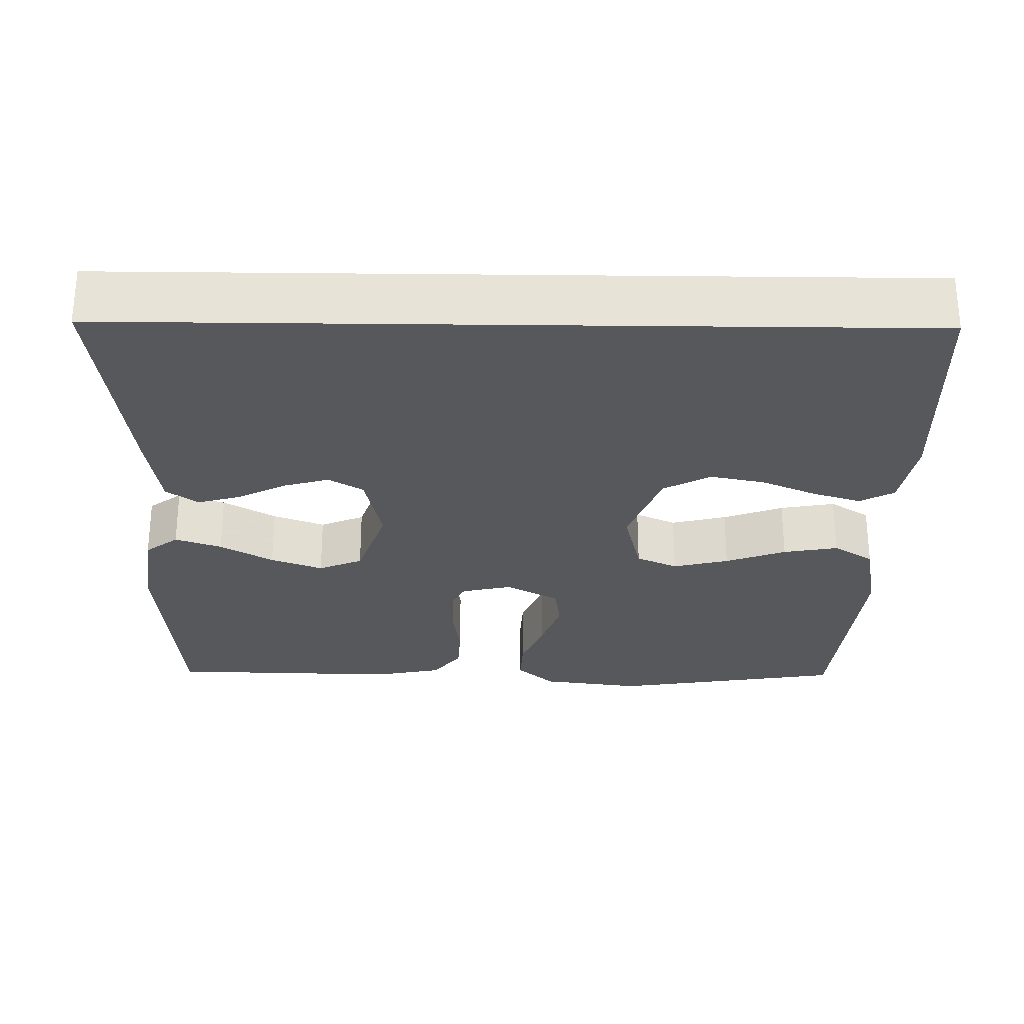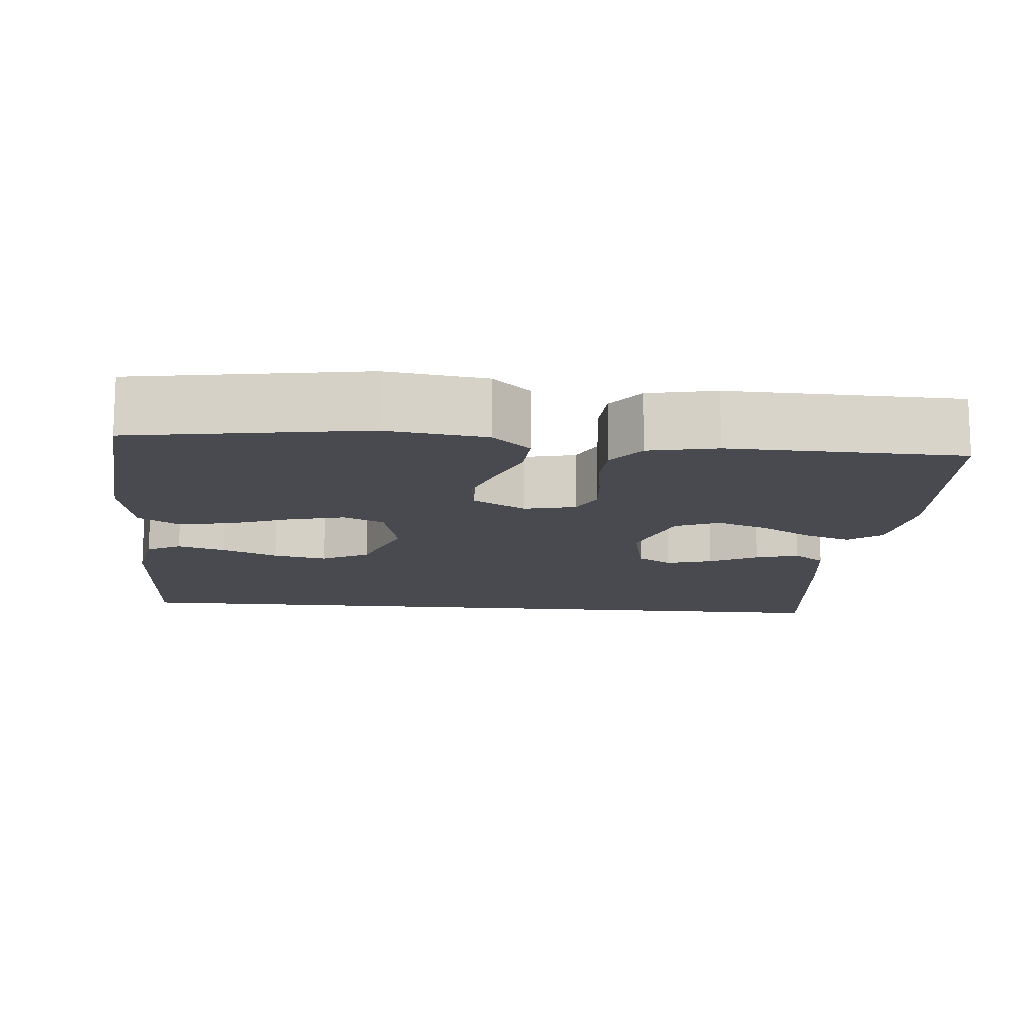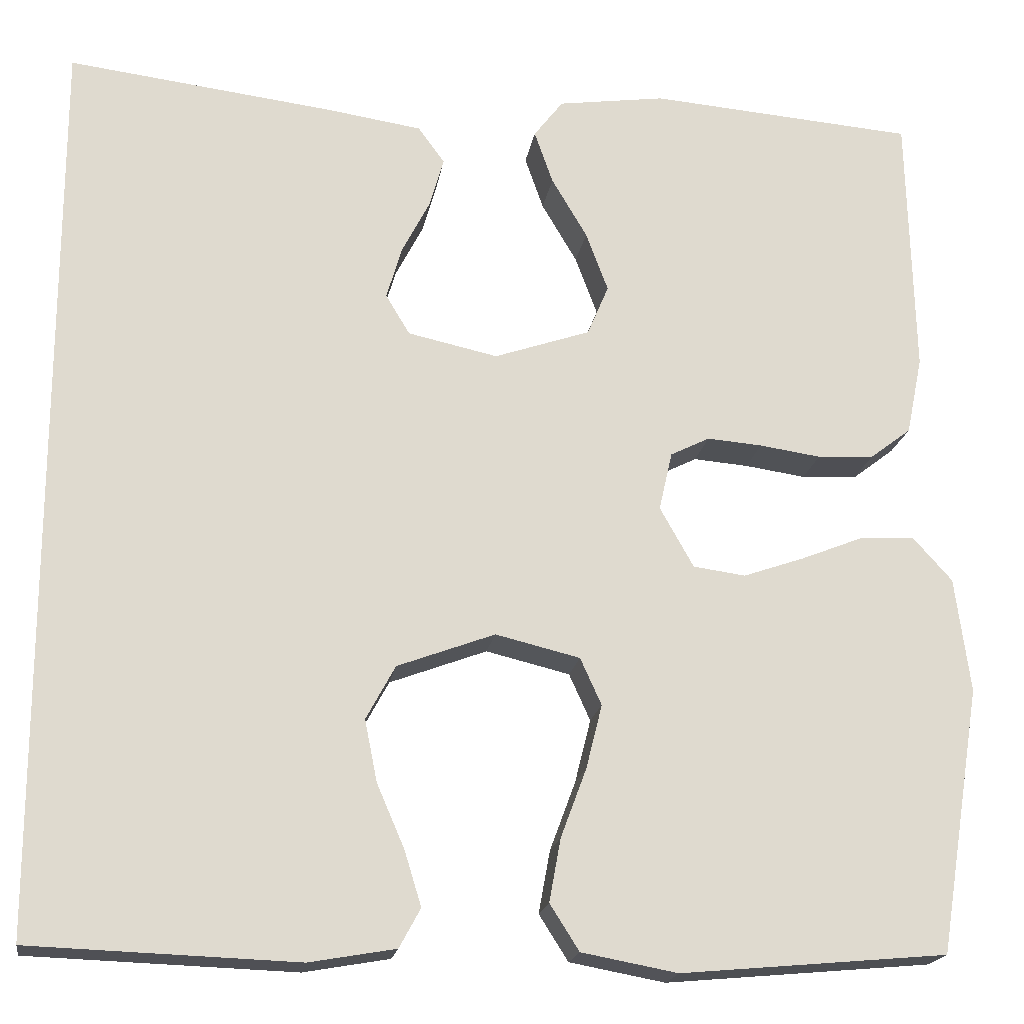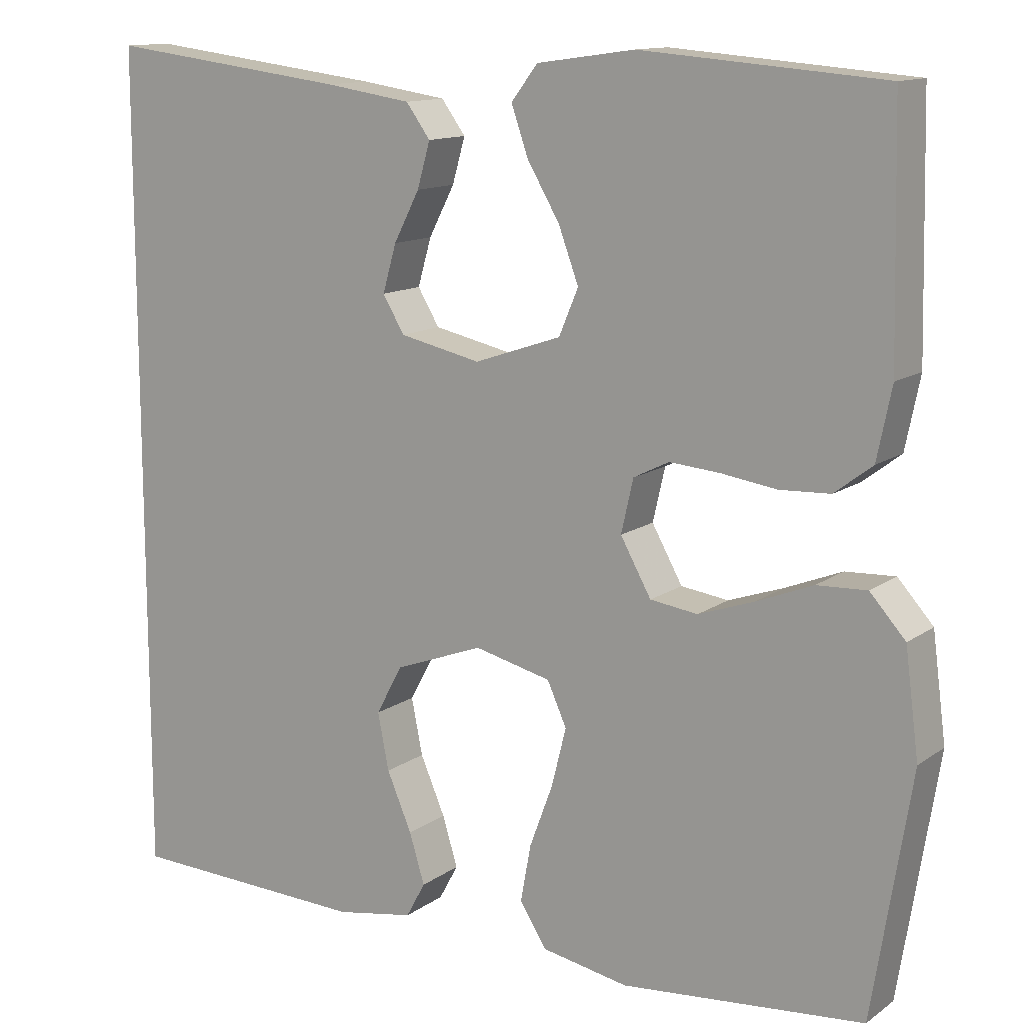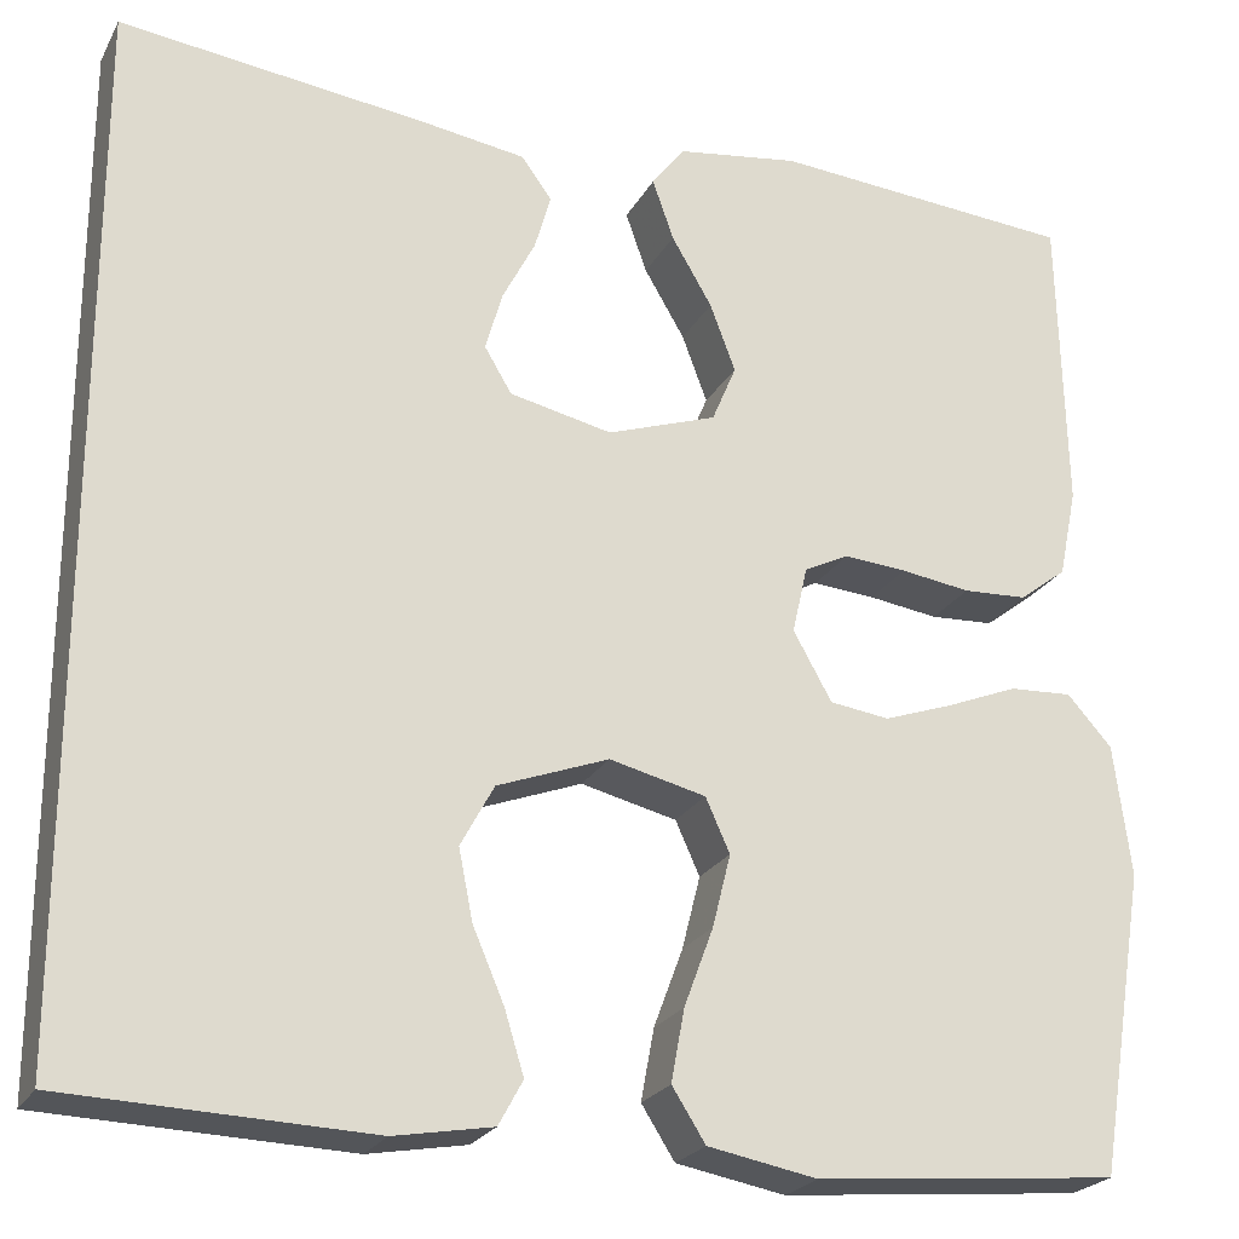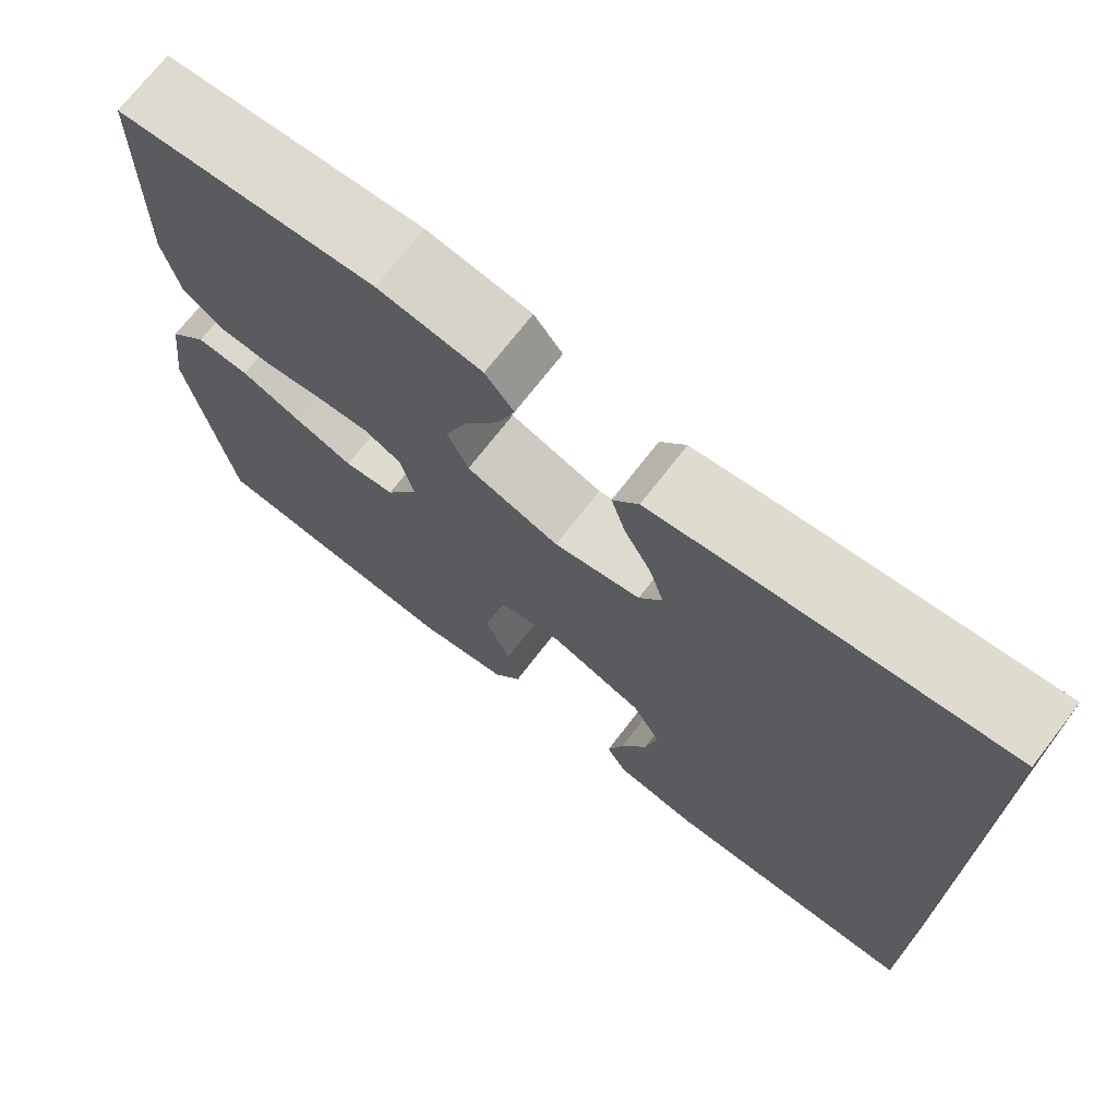
<metadata>
{"format":"obj","ext":"obj","renderer":"f3d","projection":"perspective","resolution":1024,"background":"white","views":[{"elev":-28.1,"azim":89.2,"up":"+Y"},{"elev":-13.5,"azim":-95.1,"up":"+Y"},{"elev":-18.9,"azim":171.2,"up":"+Z"},{"elev":12.8,"azim":-147.1,"up":"+Z"},{"elev":-23.3,"azim":157.9,"up":"+Z"},{"elev":72.1,"azim":37.7,"up":"+Z"}]}
</metadata>
<code>
v -0.5 0.07 -0.5
v -0.548 0.07 -0.2
v -0.531 0.07 -0.07
v -0.487 0.07 -0.021
v -0.425 0.07 -0.024
v -0.355 0.07 -0.052
v -0.286 0.07 -0.076
v -0.227 0.07 -0.068
v -0.189 0.07 0
v -0.204 0.07 0.066
v -0.248 0.07 0.088
v -0.31 0.07 0.083
v -0.379 0.07 0.073
v -0.442 0.07 0.076
v -0.489 0.07 0.112
v -0.507 0.07 0.2
v -0.5 0.07 0.5
v -0.2 0.07 0.524
v -0.079 0.07 0.507
v -0.046 0.07 0.464
v -0.067 0.07 0.404
v -0.107 0.07 0.336
v -0.132 0.07 0.269
v -0.108 0.07 0.212
v 0 0.07 0.175
v 0.101 0.07 0.197
v 0.128 0.07 0.242
v 0.111 0.07 0.301
v 0.079 0.07 0.363
v 0.063 0.07 0.419
v 0.093 0.07 0.46
v 0.2 0.07 0.476
v 0.5 0.07 0.513
v 0.5 0.07 -0.514
v 0.2 0.07 -0.525
v 0.103 0.07 -0.508
v 0.079 0.07 -0.464
v 0.098 0.07 -0.402
v 0.129 0.07 -0.33
v 0.143 0.07 -0.26
v 0.11 0.07 -0.199
v 0 0.07 -0.158
v -0.095 0.07 -0.181
v -0.119 0.07 -0.234
v -0.101 0.07 -0.306
v -0.072 0.07 -0.384
v -0.059 0.07 -0.455
v -0.092 0.07 -0.507
v -0.2 0.07 -0.527
v -0.5 0 -0.5
v -0.548 0 -0.2
v -0.531 0 -0.07
v -0.487 0 -0.021
v -0.425 0 -0.024
v -0.355 0 -0.052
v -0.286 0 -0.076
v -0.227 0 -0.068
v -0.189 0 0
v -0.204 0 0.066
v -0.248 0 0.088
v -0.31 0 0.083
v -0.379 0 0.073
v -0.442 0 0.076
v -0.489 0 0.112
v -0.507 0 0.2
v -0.5 0 0.5
v -0.2 0 0.524
v -0.079 0 0.507
v -0.046 0 0.464
v -0.067 0 0.404
v -0.107 0 0.336
v -0.132 0 0.269
v -0.108 0 0.212
v 0 0 0.175
v 0.101 0 0.197
v 0.128 0 0.242
v 0.111 0 0.301
v 0.079 0 0.363
v 0.063 0 0.419
v 0.093 0 0.46
v 0.2 0 0.476
v 0.5 0 0.513
v 0.5 0 -0.514
v 0.2 0 -0.525
v 0.103 0 -0.508
v 0.079 0 -0.464
v 0.098 0 -0.402
v 0.129 0 -0.33
v 0.143 0 -0.26
v 0.11 0 -0.199
v 0 0 -0.158
v -0.095 0 -0.181
v -0.119 0 -0.234
v -0.101 0 -0.306
v -0.072 0 -0.384
v -0.059 0 -0.455
v -0.092 0 -0.507
v -0.2 0 -0.527
f 4 5 6
f 3 4 6
f 2 3 6
f 1 2 6
f 49 1 6
f 48 49 6
f 47 48 6
f 46 47 6
f 45 46 6
f 44 45 6 7
f 43 44 7 8
f 42 43 8 9
f 41 42 9 10
f 37 38 39
f 36 37 39
f 35 36 39
f 34 35 39
f 33 34 39
f 33 39 40
f 31 32 33
f 30 31 33
f 29 30 33
f 28 29 33
f 27 28 33
f 33 40 41
f 27 33 41
f 26 27 41
f 20 21 22
f 19 20 22
f 18 19 22
f 17 18 22
f 16 17 22
f 15 16 22
f 14 15 22
f 13 14 22
f 12 13 22
f 11 12 22 23
f 10 11 23 24
f 25 26 41 10
f 10 24 25
f 55 54 53
f 55 53 52
f 55 52 51
f 55 51 50
f 55 50 98
f 55 98 97
f 55 97 96
f 55 96 95
f 55 95 94
f 56 55 94 93
f 57 56 93 92
f 58 57 92 91
f 59 58 91 90
f 88 87 86
f 88 86 85
f 88 85 84
f 88 84 83
f 88 83 82
f 89 88 82
f 82 81 80
f 82 80 79
f 82 79 78
f 82 78 77
f 82 77 76
f 90 89 82
f 90 82 76
f 90 76 75
f 71 70 69
f 71 69 68
f 71 68 67
f 71 67 66
f 71 66 65
f 71 65 64
f 71 64 63
f 71 63 62
f 71 62 61
f 72 71 61 60
f 73 72 60 59
f 59 90 75 74
f 74 73 59
f 1 50 51 2
f 2 51 52 3
f 3 52 53 4
f 4 53 54 5
f 5 54 55 6
f 6 55 56 7
f 7 56 57 8
f 8 57 58 9
f 9 58 59 10
f 10 59 60 11
f 11 60 61 12
f 12 61 62 13
f 13 62 63 14
f 14 63 64 15
f 15 64 65 16
f 16 65 66 17
f 17 66 67 18
f 18 67 68 19
f 19 68 69 20
f 20 69 70 21
f 21 70 71 22
f 22 71 72 23
f 23 72 73 24
f 24 73 74 25
f 25 74 75 26
f 26 75 76 27
f 27 76 77 28
f 28 77 78 29
f 29 78 79 30
f 30 79 80 31
f 31 80 81 32
f 32 81 82 33
f 33 82 83 34
f 34 83 84 35
f 35 84 85 36
f 36 85 86 37
f 37 86 87 38
f 38 87 88 39
f 39 88 89 40
f 40 89 90 41
f 41 90 91 42
f 42 91 92 43
f 43 92 93 44
f 44 93 94 45
f 45 94 95 46
f 46 95 96 47
f 47 96 97 48
f 48 97 98 49
f 49 98 50 1

</code>
